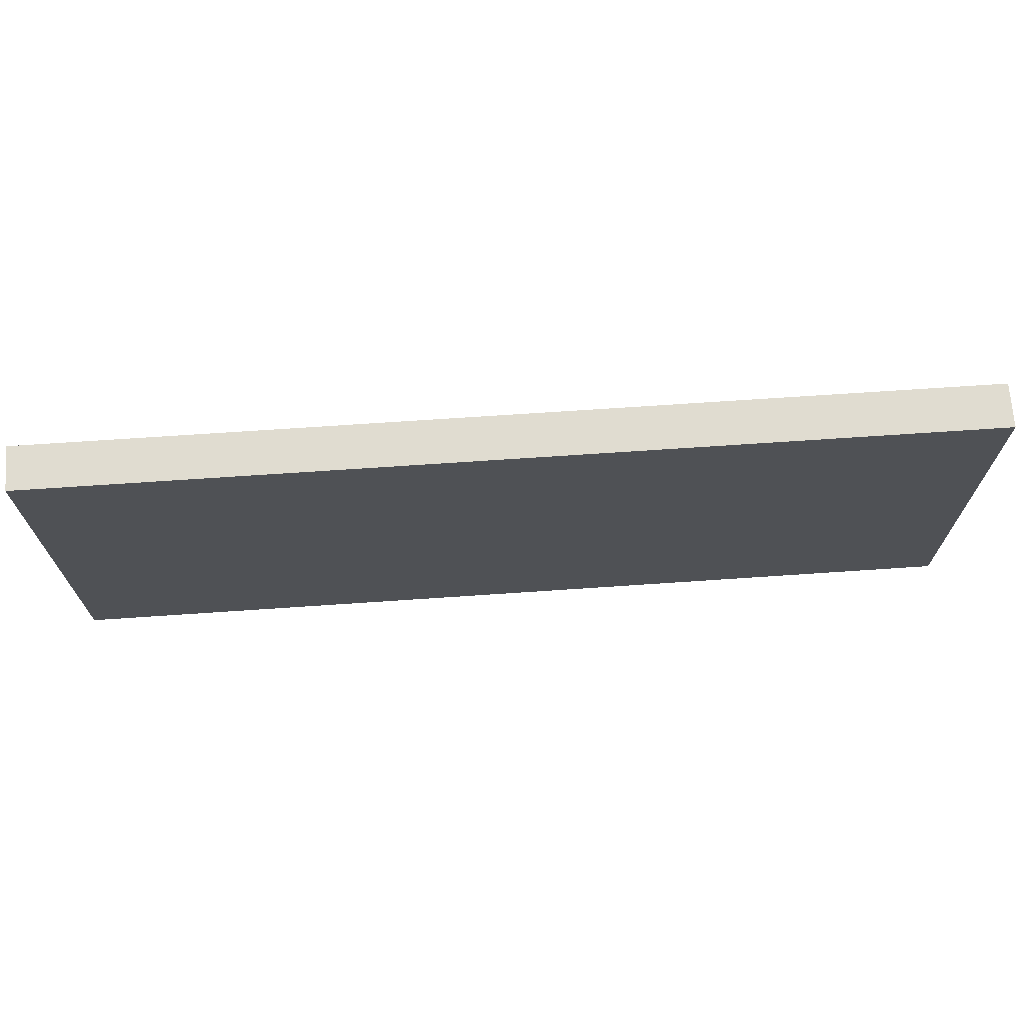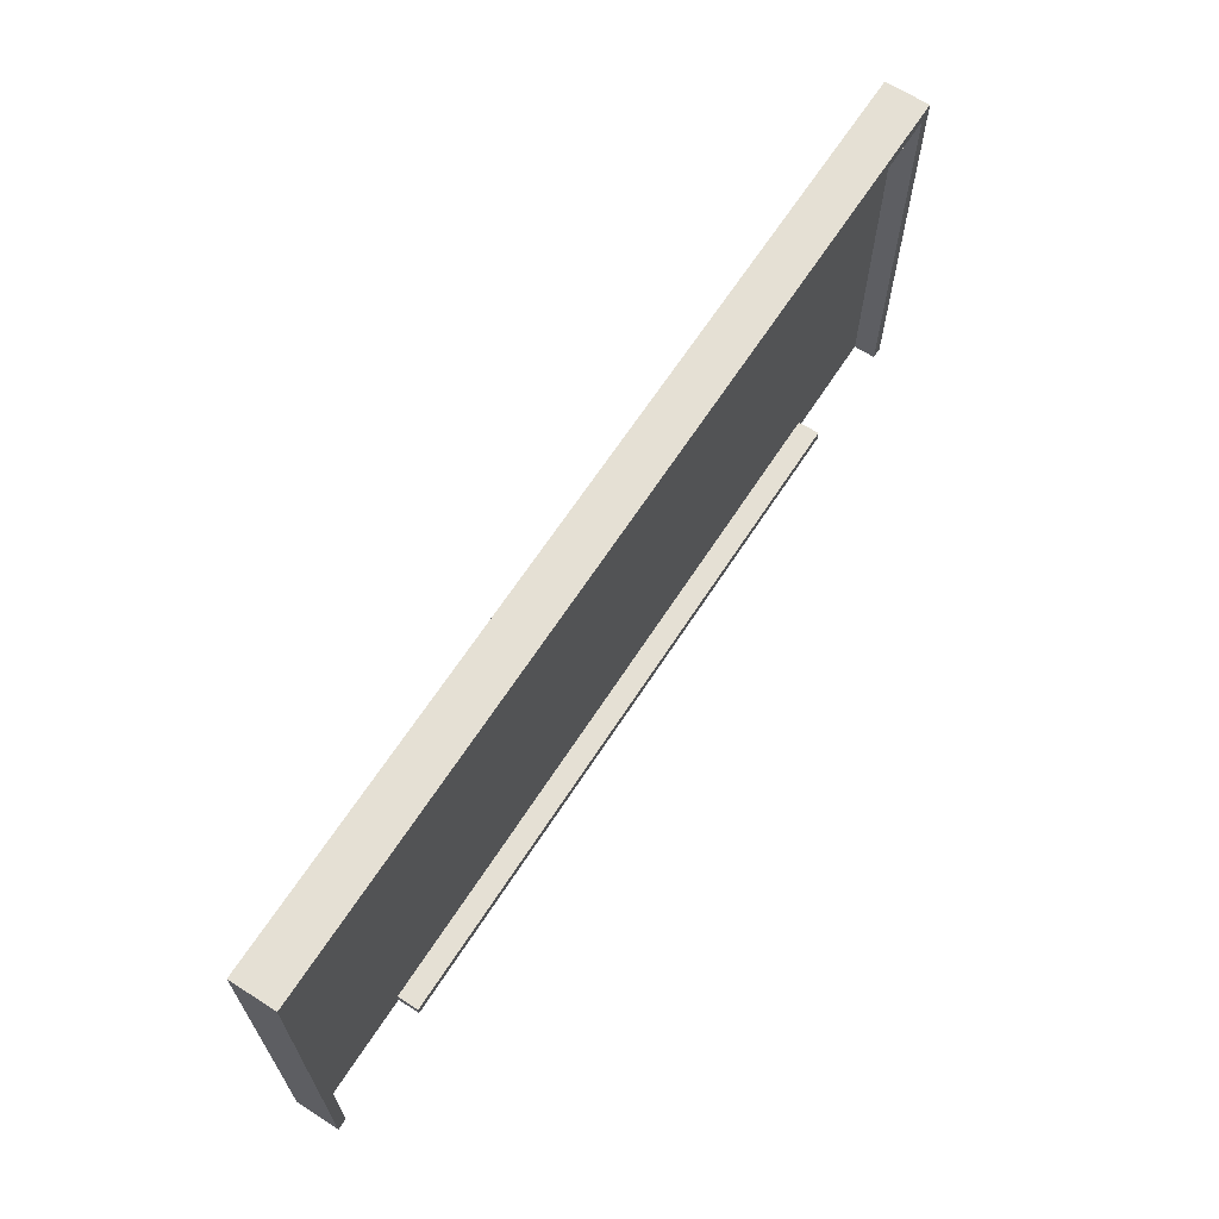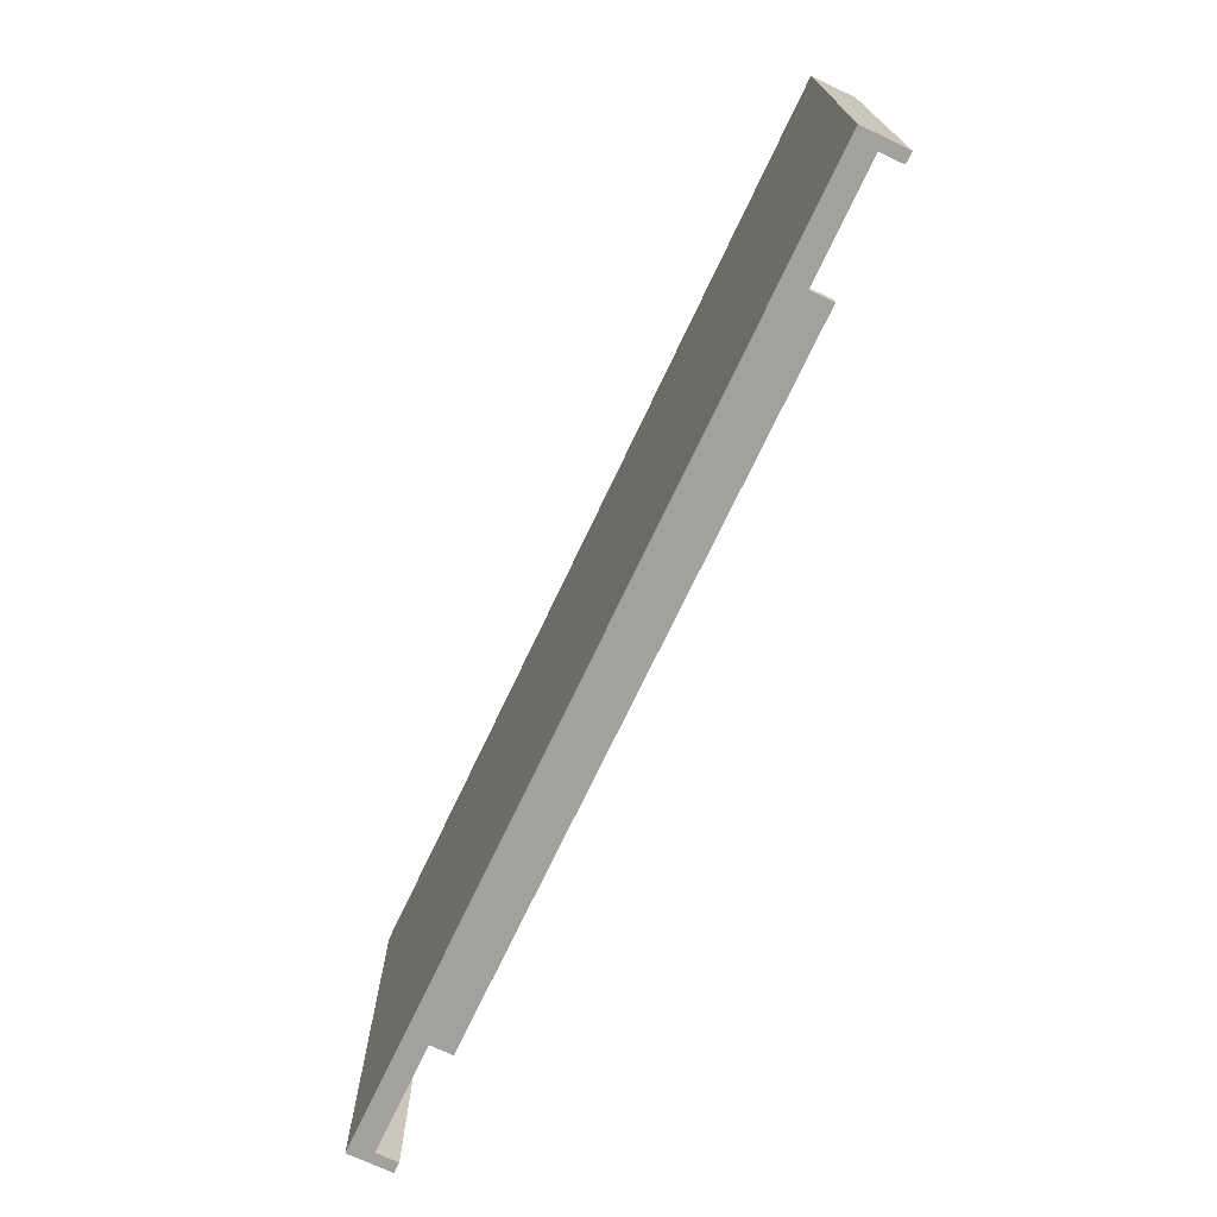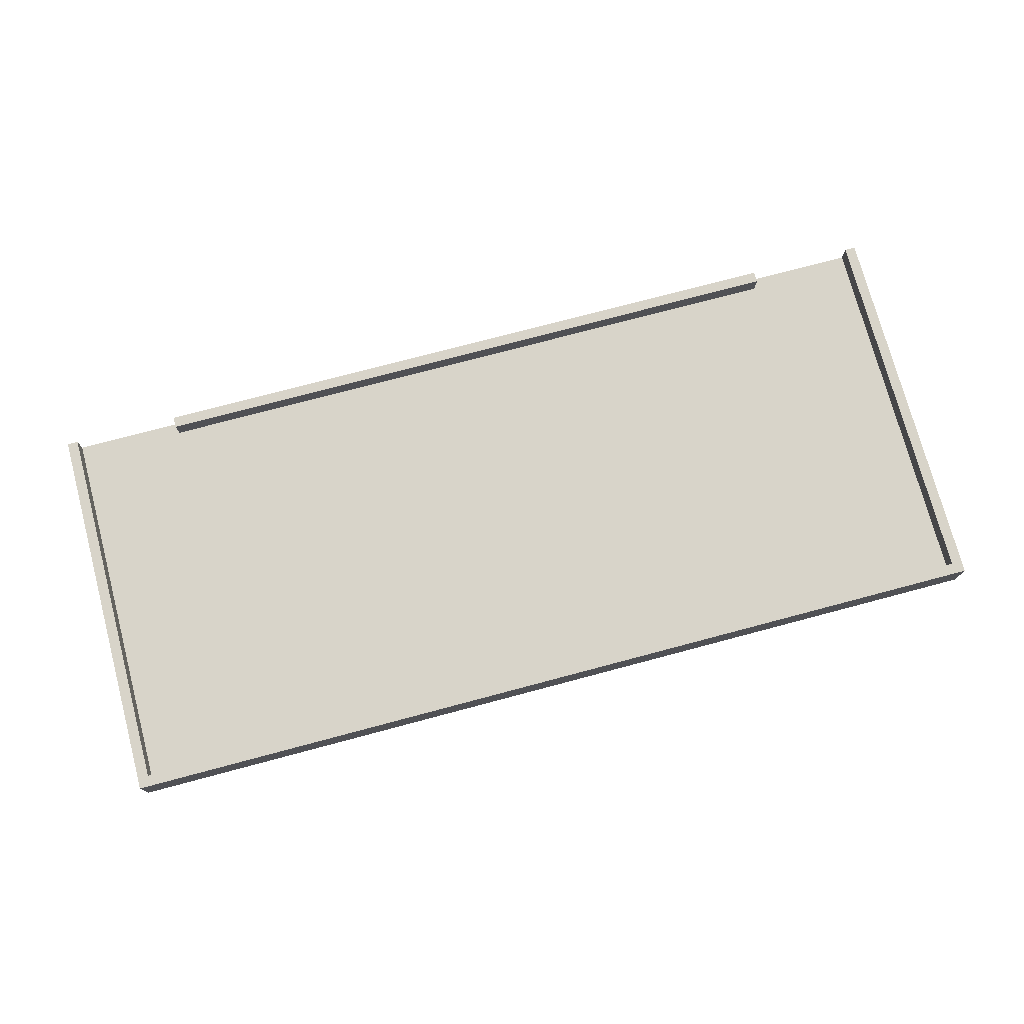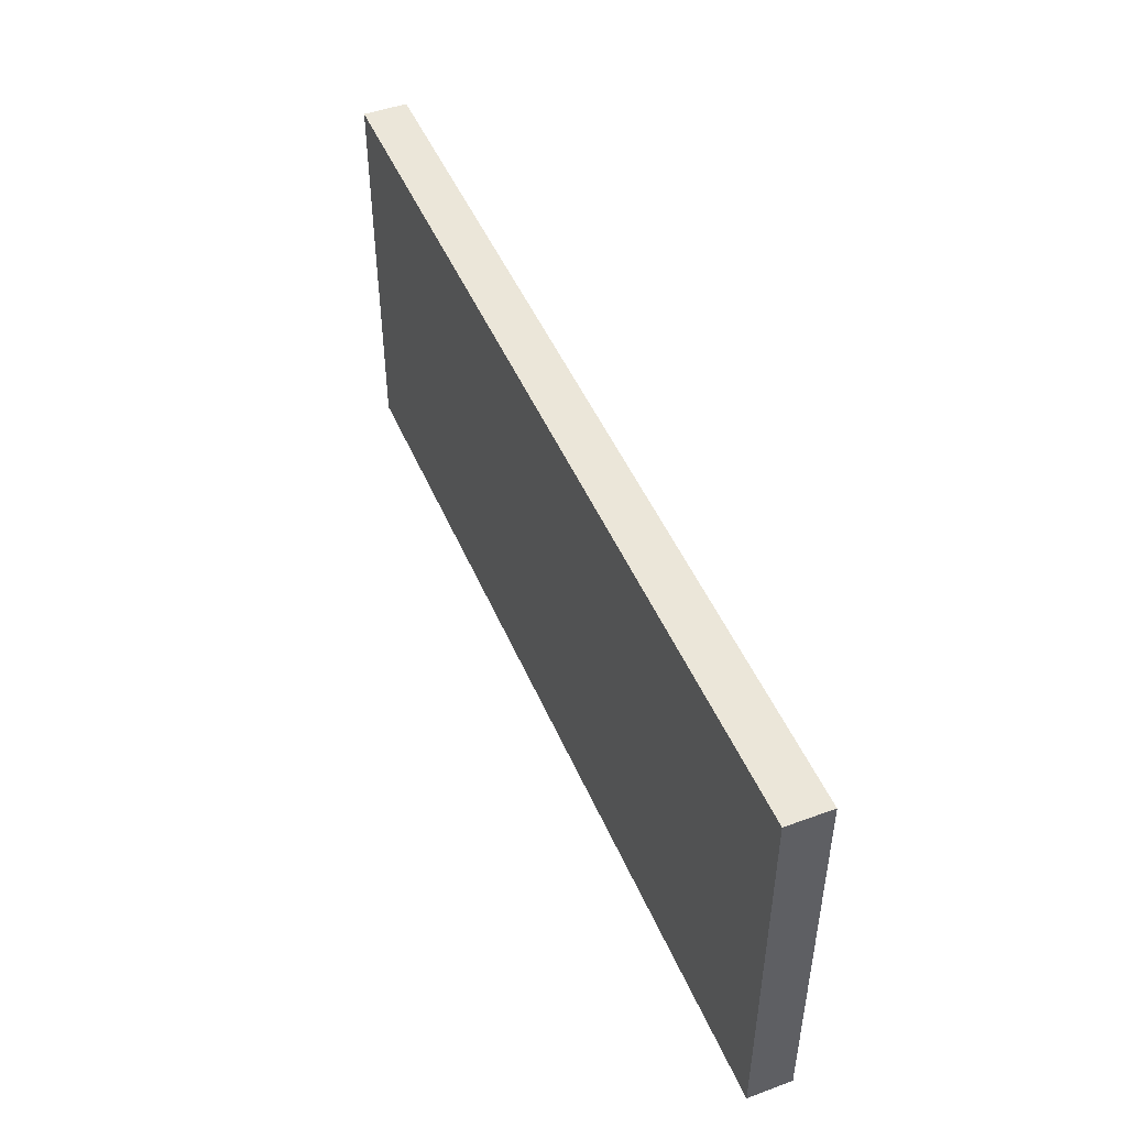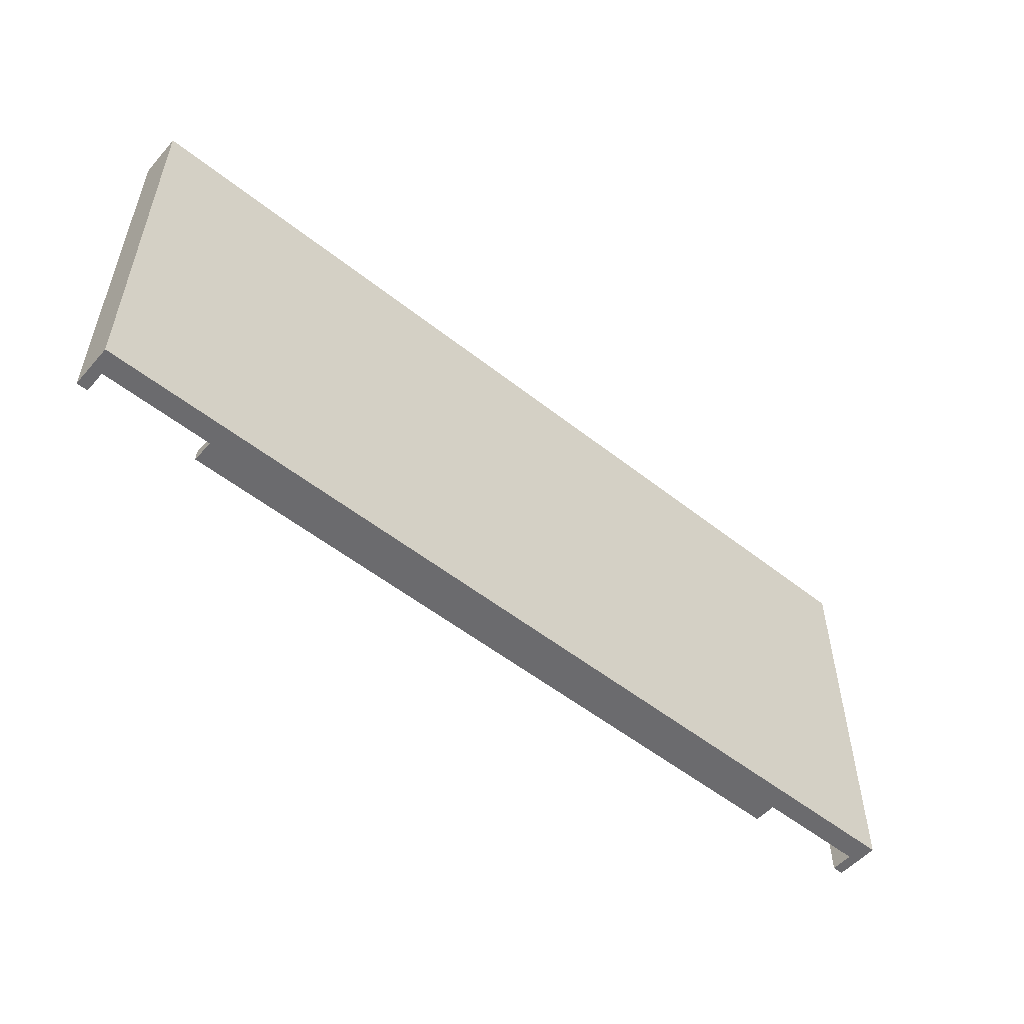
<metadata>
{"format":"obj","ext":"obj","renderer":"f3d","projection":"perspective","resolution":1024,"background":"white","views":[{"elev":69.6,"azim":-3.9,"up":"+Z"},{"elev":65.5,"azim":122.9,"up":"+Z"},{"elev":-72.0,"azim":64.7,"up":"+Z"},{"elev":75.1,"azim":-14.9,"up":"+Y"},{"elev":47.6,"azim":67.6,"up":"+Z"},{"elev":-53.5,"azim":-40.2,"up":"+Z"}]}
</metadata>
<code>
v  210 -70 -0
v  -2730 -70 -0
v  210 0 -0
v  -2730 0 -0
v  210 0 1260
v  -2730 0 1260
v  210 -70 1260
v  -2730 -70 1260
v  210 0 1225
v  -2730 0 1225
v  210 70 1225
v  -2730 70 1225
v  210 70 1260
v  -2730 70 1260
v  175 0 -0
v  210 70 -0
v  175 70 -0
v  175 70 1260
v  175 0 1260
v  -2695 0 -0
v  -2695 70 -0
v  -2730 70 -0
v  -2695 70 1260
v  -2695 0 1260
v  -2345 0 35
v  -175 0 35
v  -2345 70 35
v  -175 70 35
v  -2345 70 -0
v  -175 70 -0
v  -2345 0 -0
v  -175 0 -0
g polySurface19
f 1 2 3
f 3 2 4
f 3 4 5
f 5 4 6
f 5 6 7
f 7 6 8
f 7 8 1
f 1 8 2
f 2 8 4
f 4 8 6
f 7 1 5
f 5 1 3
f 9 10 11
f 11 10 12
f 11 12 13
f 13 12 14
f 13 14 5
f 5 14 6
f 5 6 9
f 9 6 10
f 10 6 12
f 12 6 14
f 5 9 13
f 13 9 11
f 3 15 16
f 16 15 17
f 16 17 13
f 13 17 18
f 13 18 5
f 5 18 19
f 5 19 3
f 3 19 15
f 15 19 17
f 17 19 18
f 5 3 13
f 13 3 16
f 20 4 21
f 21 4 22
f 21 22 23
f 23 22 14
f 23 14 24
f 24 14 6
f 24 6 20
f 20 6 4
f 4 6 22
f 22 6 14
f 24 20 23
f 23 20 21
f 25 26 27
f 27 26 28
f 27 28 29
f 29 28 30
f 29 30 31
f 31 30 32
f 31 32 25
f 25 32 26
f 26 32 28
f 28 32 30
f 31 25 29
f 29 25 27

</code>
